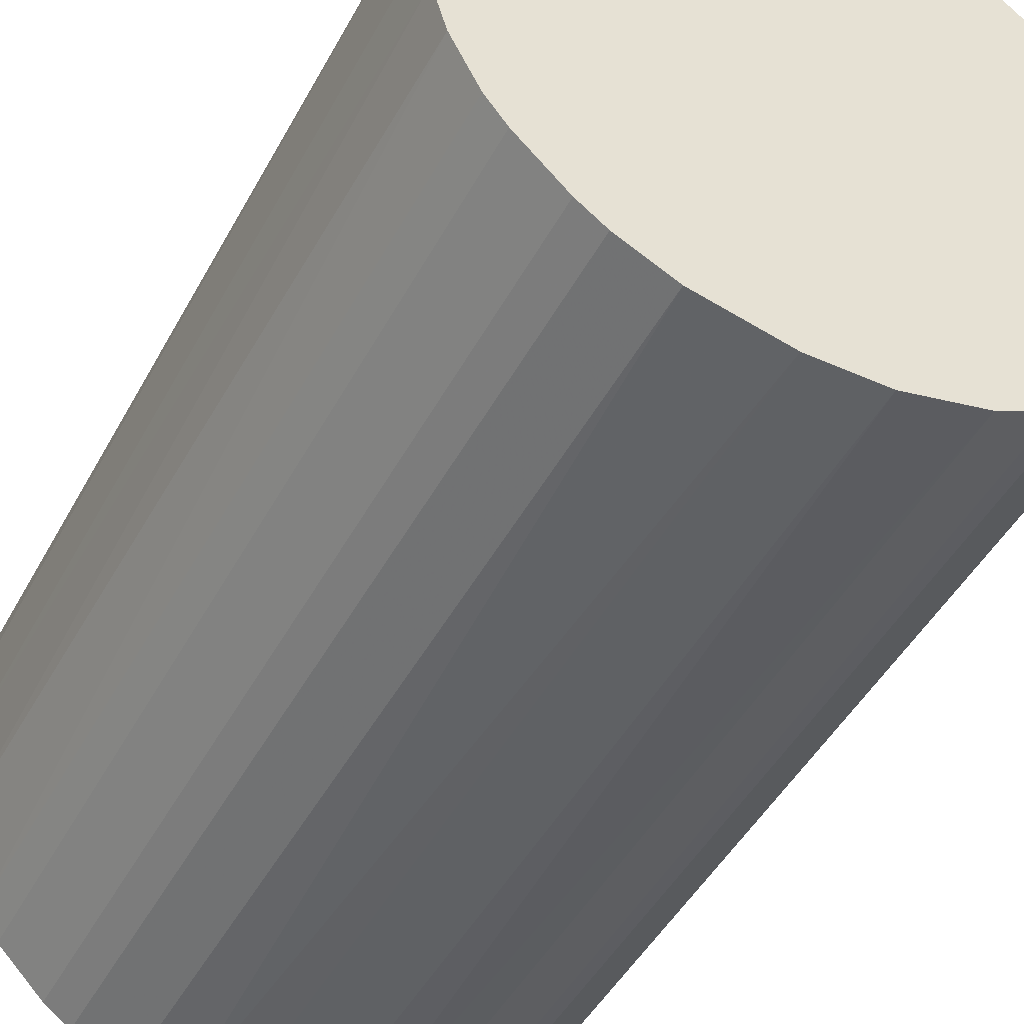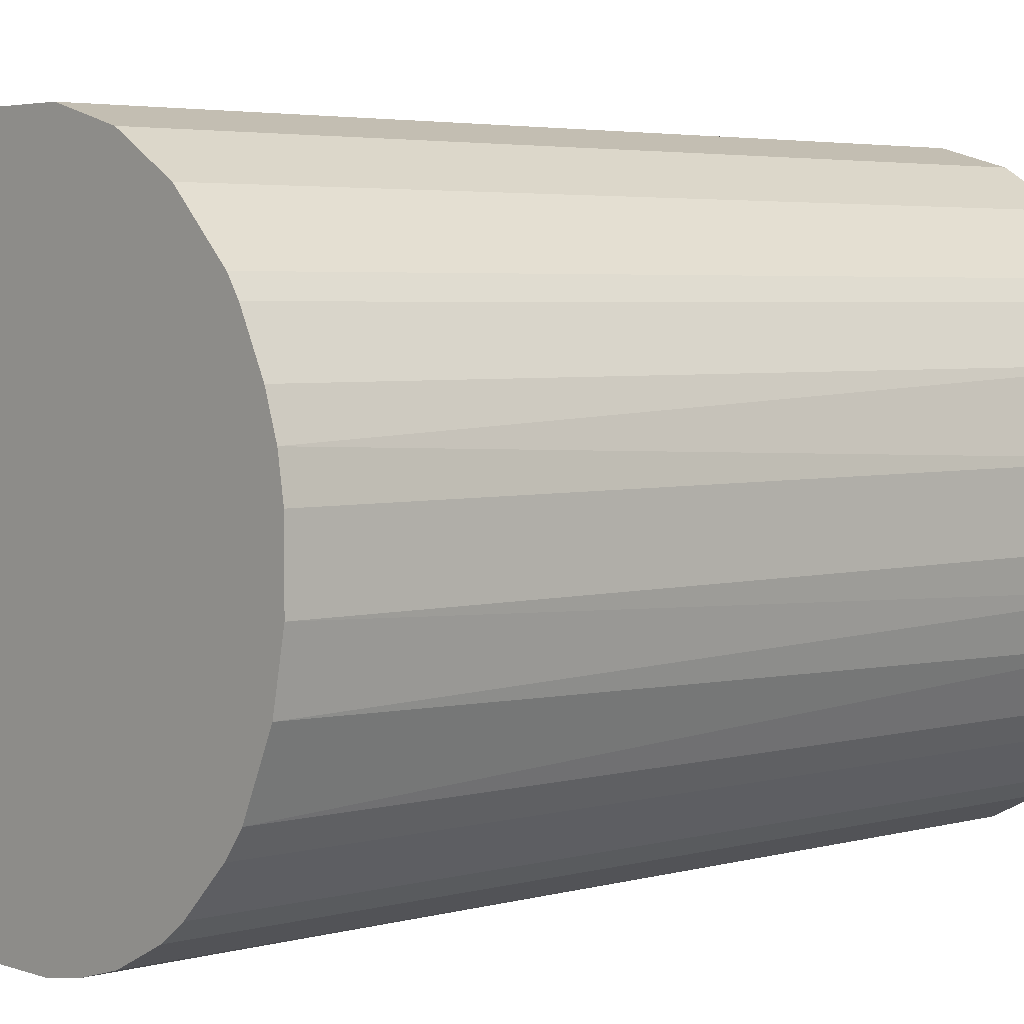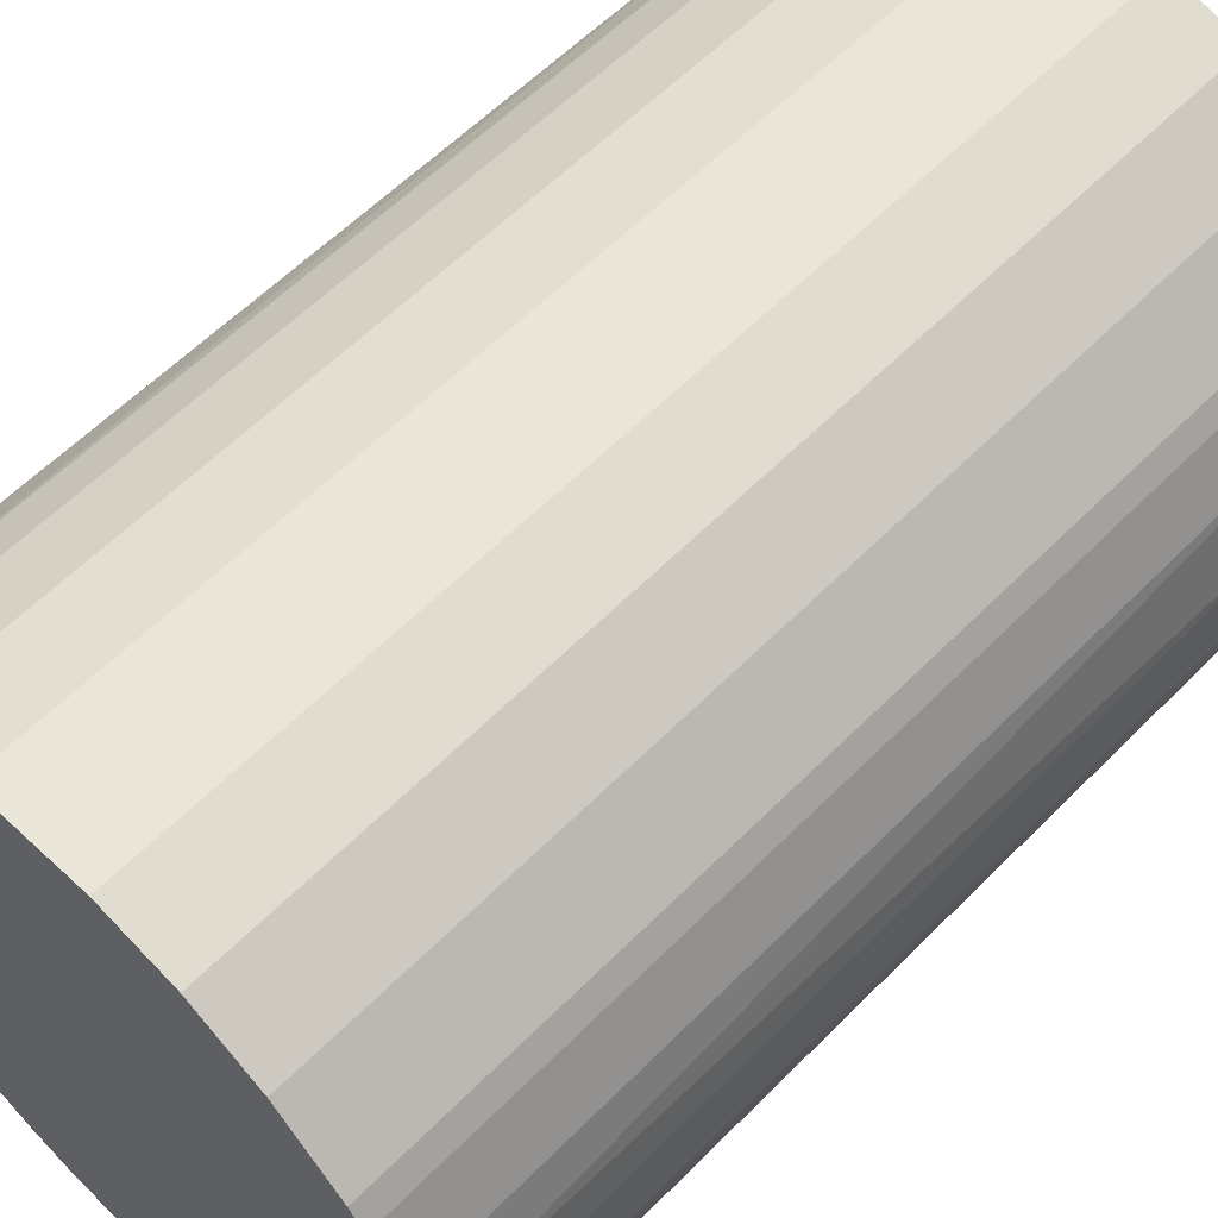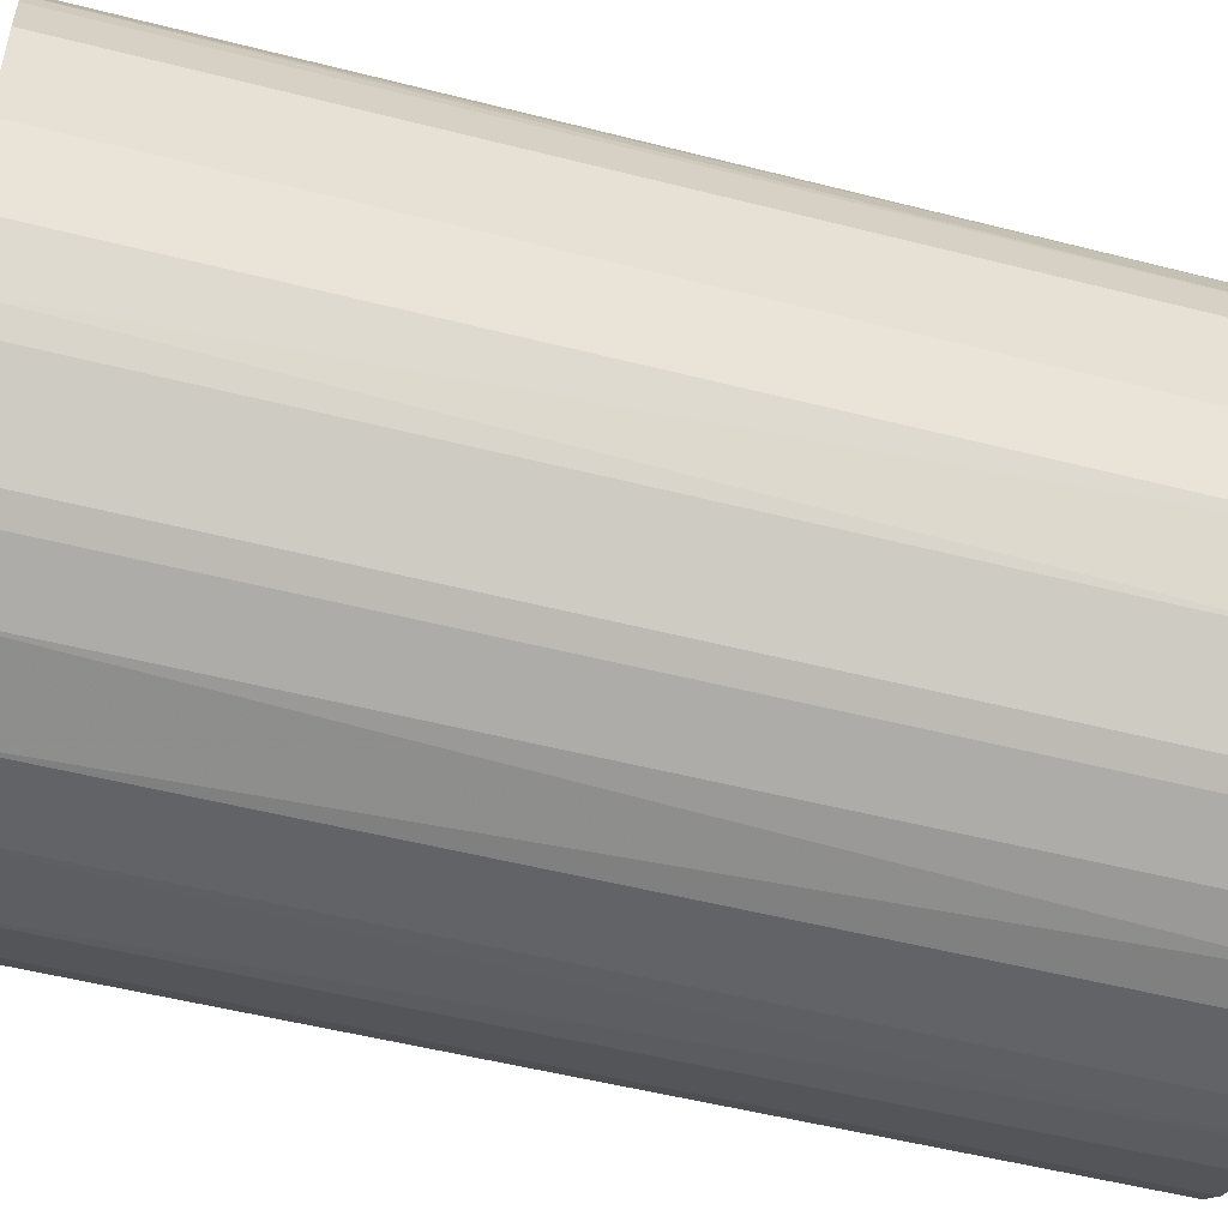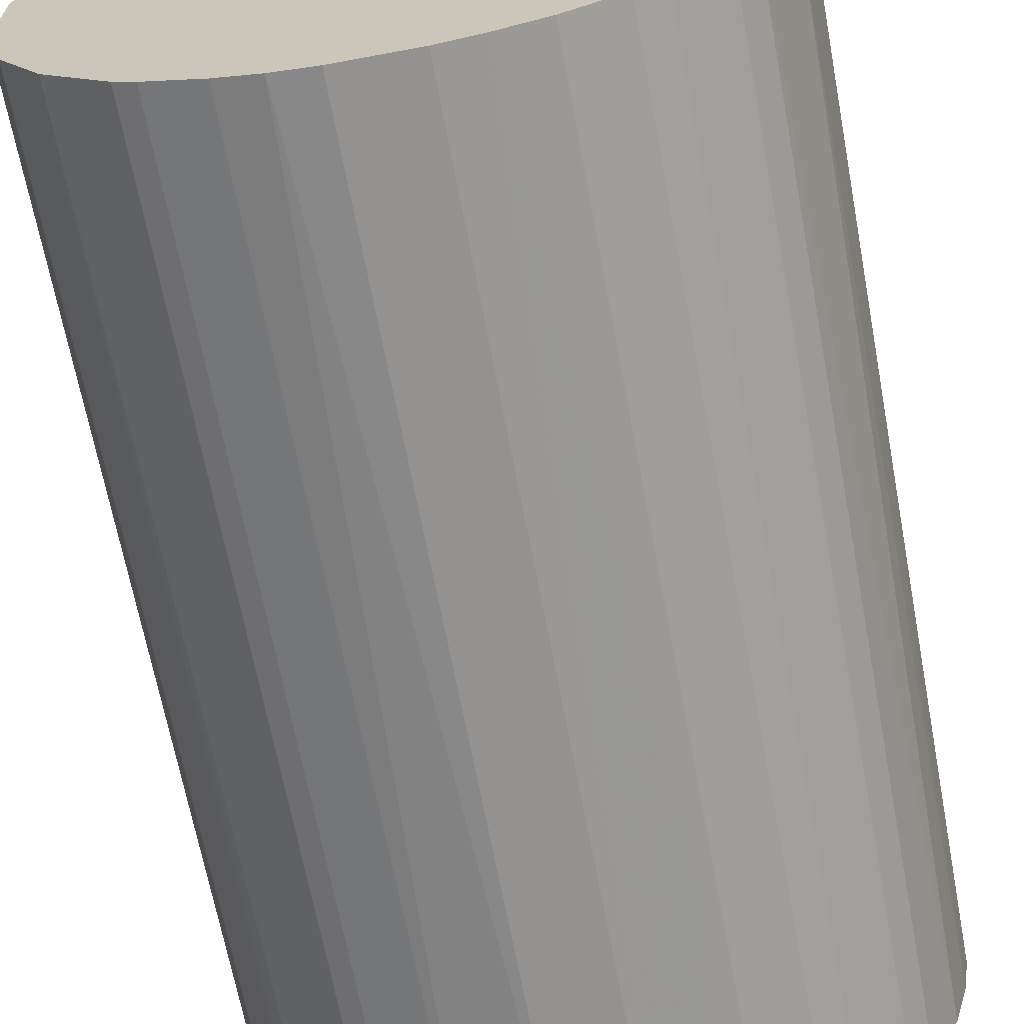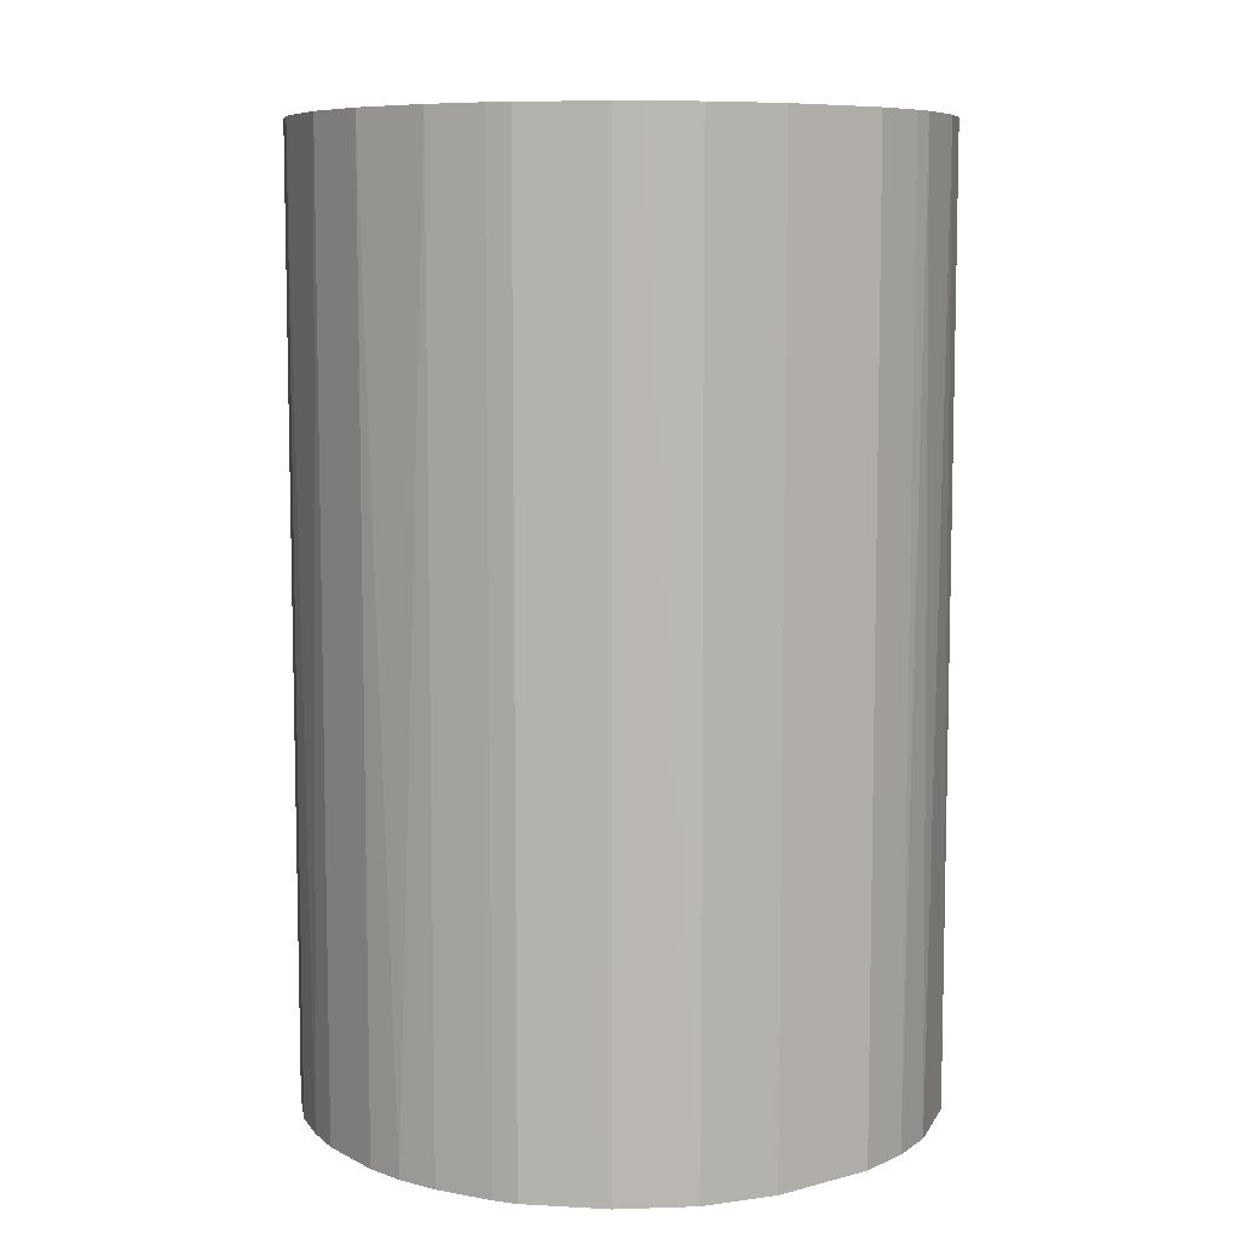
<metadata>
{"format":"obj","ext":"obj","renderer":"f3d","projection":"perspective","resolution":1024,"background":"white","views":[{"elev":-46.4,"azim":-27.0,"up":"+Y"},{"elev":3.9,"azim":-132.0,"up":"+Y"},{"elev":58.5,"azim":-136.1,"up":"+Y"},{"elev":-50.8,"azim":74.3,"up":"+Y"},{"elev":-66.4,"azim":-169.4,"up":"+Y"},{"elev":8.1,"azim":53.8,"up":"+Z"}]}
</metadata>
<code>
o convex_0
v -0.0285 -0.009551 -0.0455
v 0.02963 0.004979 0.0455
v 0.02836 0.01003 0.0455
v 0.02963 0.004979 -0.0455
v -0.005126 0.02963 -0.0455
v -0.02535 0.01635 0.0455
v 0.003717 -0.02977 0.0455
v 0.01635 -0.02534 -0.0455
v 0.01193 0.02772 0.0455
v -0.02535 -0.0165 0.0455
v -0.01145 -0.02787 -0.0455
v 0.0252 -0.0165 0.0455
v 0.01761 0.02457 -0.0455
v -0.02535 0.01635 -0.0455
v -0.01208 0.02772 0.0455
v -0.02977 0.003712 0.0455
v 0.02772 -0.01207 -0.0455
v -0.01145 -0.02787 0.0455
v 0.003717 -0.02977 -0.0455
v -0.01903 -0.02345 -0.0455
v -0.01839 0.02393 -0.0455
v -0.02914 0.007508 -0.0455
v 0.02457 0.01761 0.0455
v 0.01635 -0.02534 0.0455
v 0.02963 -0.00512 0.0455
v 0.02646 0.01446 -0.0455
v 0.004979 0.02963 0.0455
v 0.004979 0.02963 -0.0455
v -0.02977 -0.003231 0.0455
v 0.02393 -0.01839 -0.0455
v -0.003231 -0.02977 0.0455
v -0.0165 -0.02534 0.0455
v -0.02977 -0.003231 -0.0455
v -0.02535 -0.0165 -0.0455
v -0.01839 0.02393 0.0455
v -0.005126 0.02963 0.0455
v 0.02963 -0.00512 -0.0455
v 0.0113 -0.02787 0.0455
v 0.02141 0.02141 0.0455
v -0.01208 0.02772 -0.0455
v 0.02141 0.02141 -0.0455
v -0.003231 -0.02977 -0.0455
v -0.02787 -0.01145 0.0455
v -0.02787 0.01129 0.0455
v 0.007508 -0.02914 -0.0455
v 0.01193 0.02772 -0.0455
v 0.01825 -0.02408 0.0455
v 0.02772 -0.01207 0.0455
v -0.02345 -0.01902 0.0455
v -0.02408 0.01825 -0.0455
v 0.01761 0.02457 0.0455
v -0.02977 0.003712 -0.0455
v -0.007022 -0.02914 -0.0455
v 0.02836 0.01003 -0.0455
v 0.01825 -0.02408 -0.0455
v -0.02408 0.01825 0.0455
v 0.02393 -0.01839 0.0455
v 0.0113 -0.02787 -0.0455
v -0.0165 -0.02534 -0.0455
v 0.02772 0.01193 0.0455
v -0.02787 0.01129 -0.0455
v -0.01903 -0.02345 0.0455
v -0.02914 -0.007022 0.0455
v -0.02345 -0.01902 -0.0455
f 49 34 64
f 3 2 4
f 4 1 5
f 2 3 6
f 2 6 7
f 1 4 8
f 6 3 9
f 7 6 10
f 1 8 11
f 2 7 12
f 4 5 13
f 5 1 14
f 6 9 15
f 10 6 16
f 8 4 17
f 7 10 18
f 11 8 19
f 1 11 20
f 5 14 21
f 14 1 22
f 9 3 23
f 12 7 24
f 4 2 25
f 2 12 25
f 4 13 26
f 15 9 27
f 13 5 28
f 5 27 28
f 27 9 28
f 10 16 29
f 8 17 30
f 17 12 30
f 7 18 31
f 19 7 31
f 18 10 32
f 11 18 32
f 22 1 33
f 29 16 33
f 1 20 34
f 6 15 35
f 15 21 35
f 5 15 36
f 27 5 36
f 15 27 36
f 17 4 37
f 4 25 37
f 25 17 37
f 24 7 38
f 8 24 38
f 9 23 39
f 15 5 40
f 5 21 40
f 21 15 40
f 26 13 41
f 23 26 41
f 13 39 41
f 39 23 41
f 11 19 42
f 19 31 42
f 10 29 43
f 1 34 43
f 34 10 43
f 6 14 44
f 16 6 44
f 22 16 44
f 7 19 45
f 19 8 45
f 38 7 45
f 9 13 46
f 13 28 46
f 28 9 46
f 24 8 47
f 12 24 47
f 12 17 48
f 25 12 48
f 17 25 48
f 32 10 49
f 10 34 49
f 14 6 50
f 21 14 50
f 35 21 50
f 13 9 51
f 9 39 51
f 39 13 51
f 16 22 52
f 22 33 52
f 33 16 52
f 18 11 53
f 31 18 53
f 11 42 53
f 42 31 53
f 3 4 54
f 4 26 54
f 8 30 55
f 47 8 55
f 30 47 55
f 6 35 56
f 50 6 56
f 35 50 56
f 30 12 57
f 12 47 57
f 47 30 57
f 8 38 58
f 45 8 58
f 38 45 58
f 20 11 59
f 11 32 59
f 32 20 59
f 23 3 60
f 26 23 60
f 3 54 60
f 54 26 60
f 14 22 61
f 44 14 61
f 22 44 61
f 20 32 62
f 32 49 62
f 49 20 62
f 33 1 63
f 29 33 63
f 1 43 63
f 43 29 63
f 34 20 64
f 20 49 64

</code>
